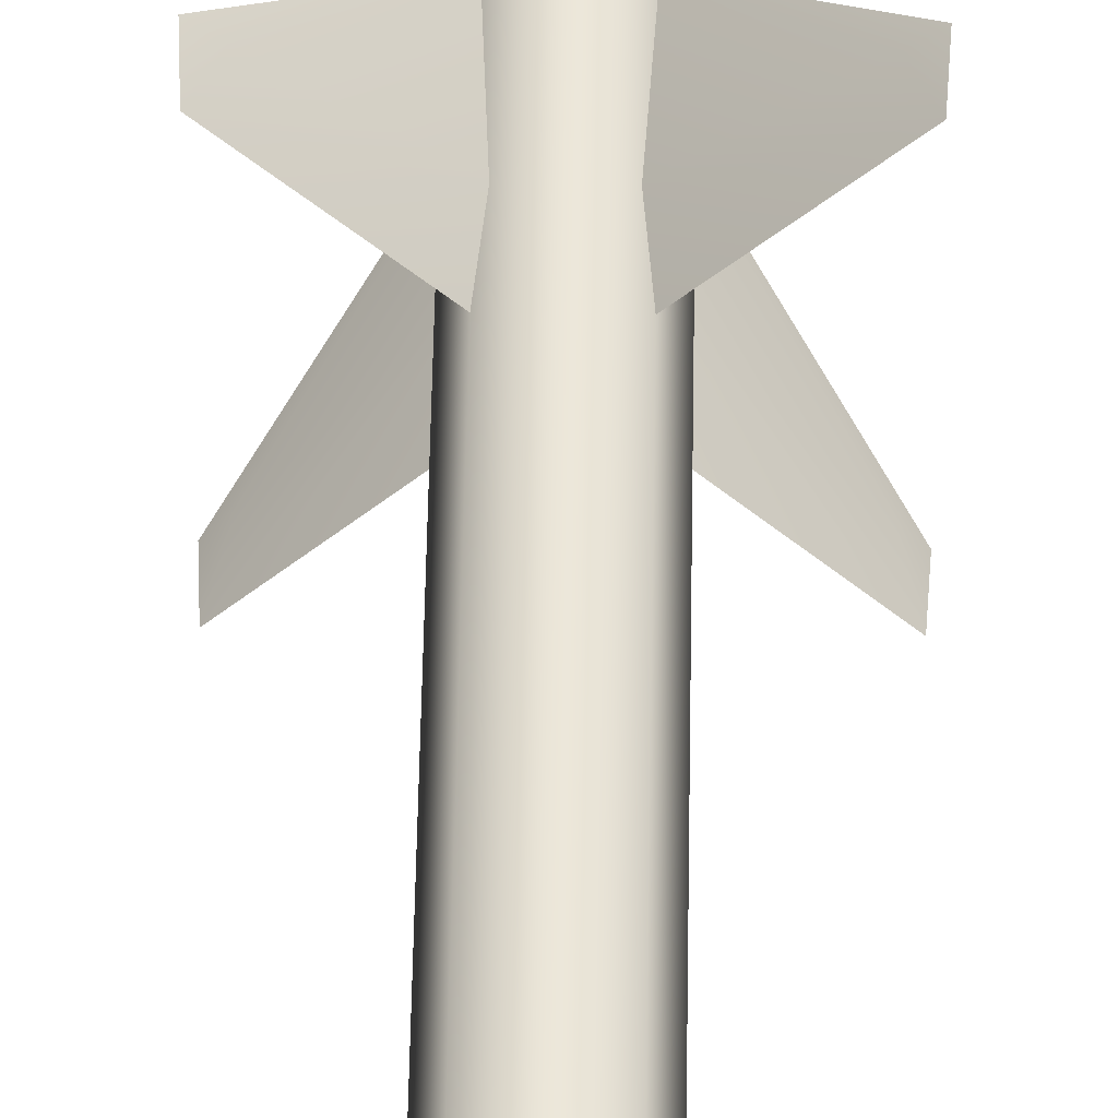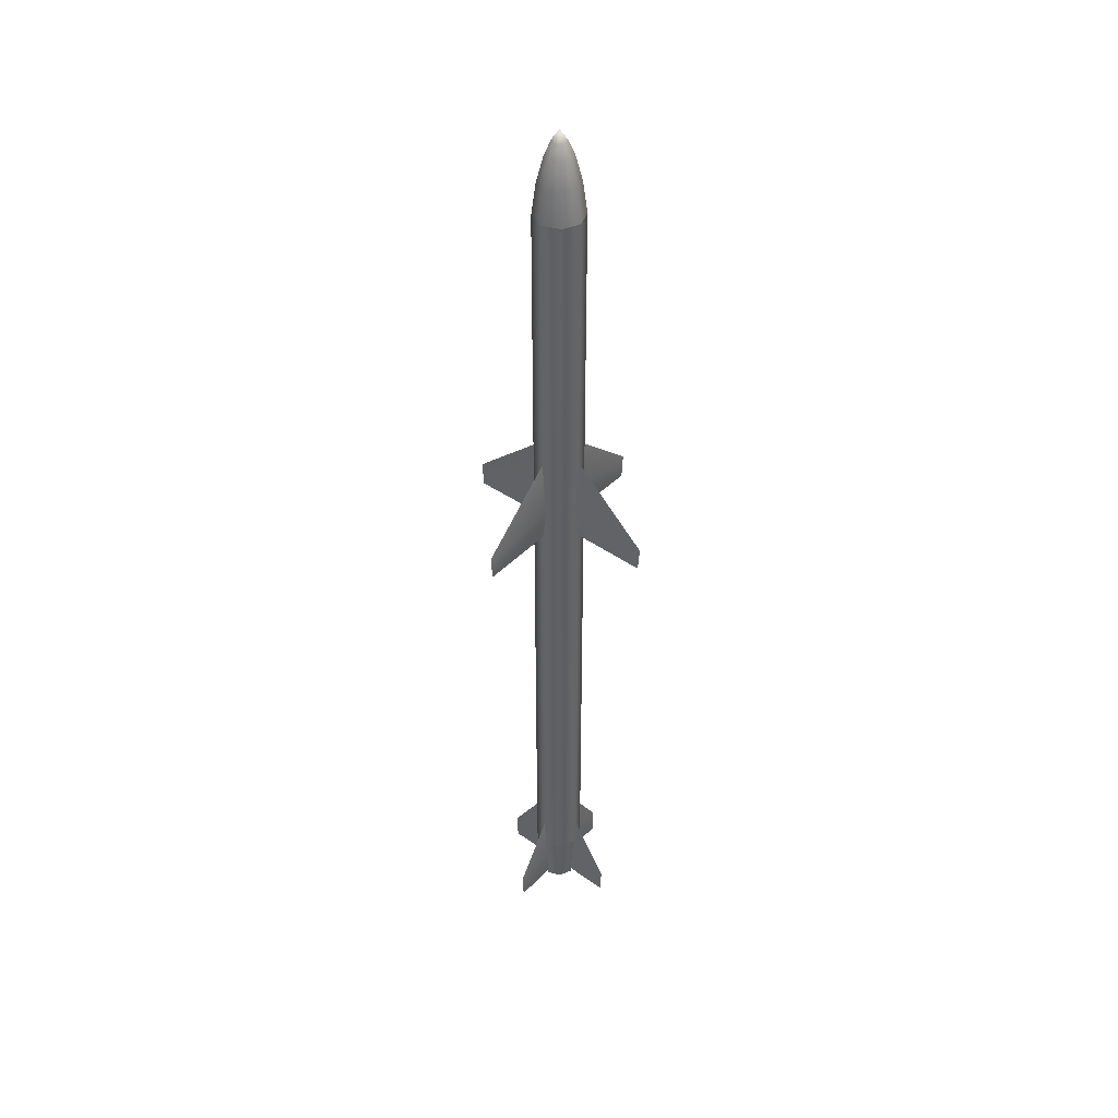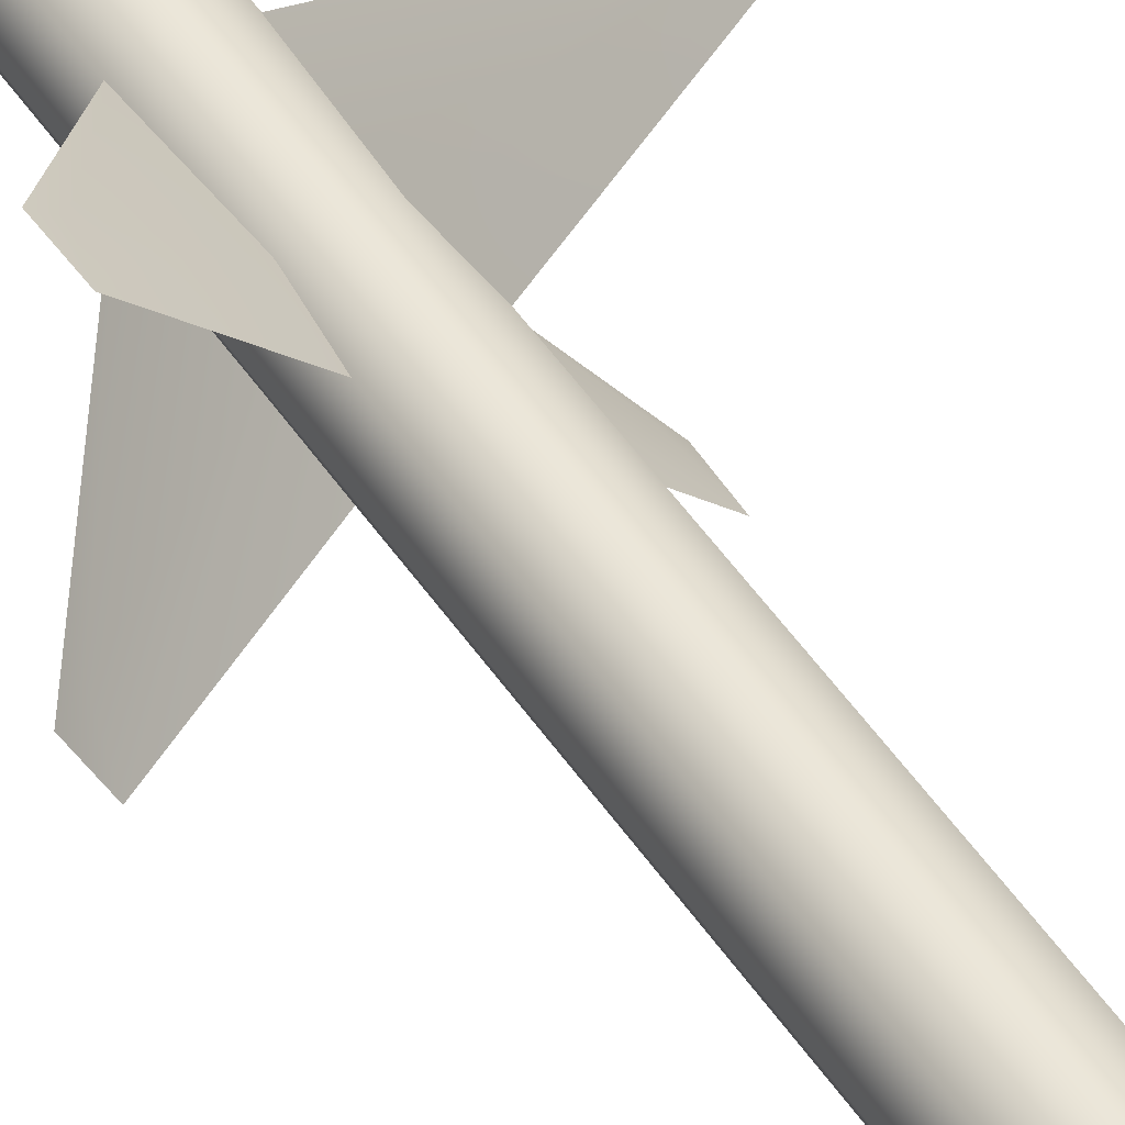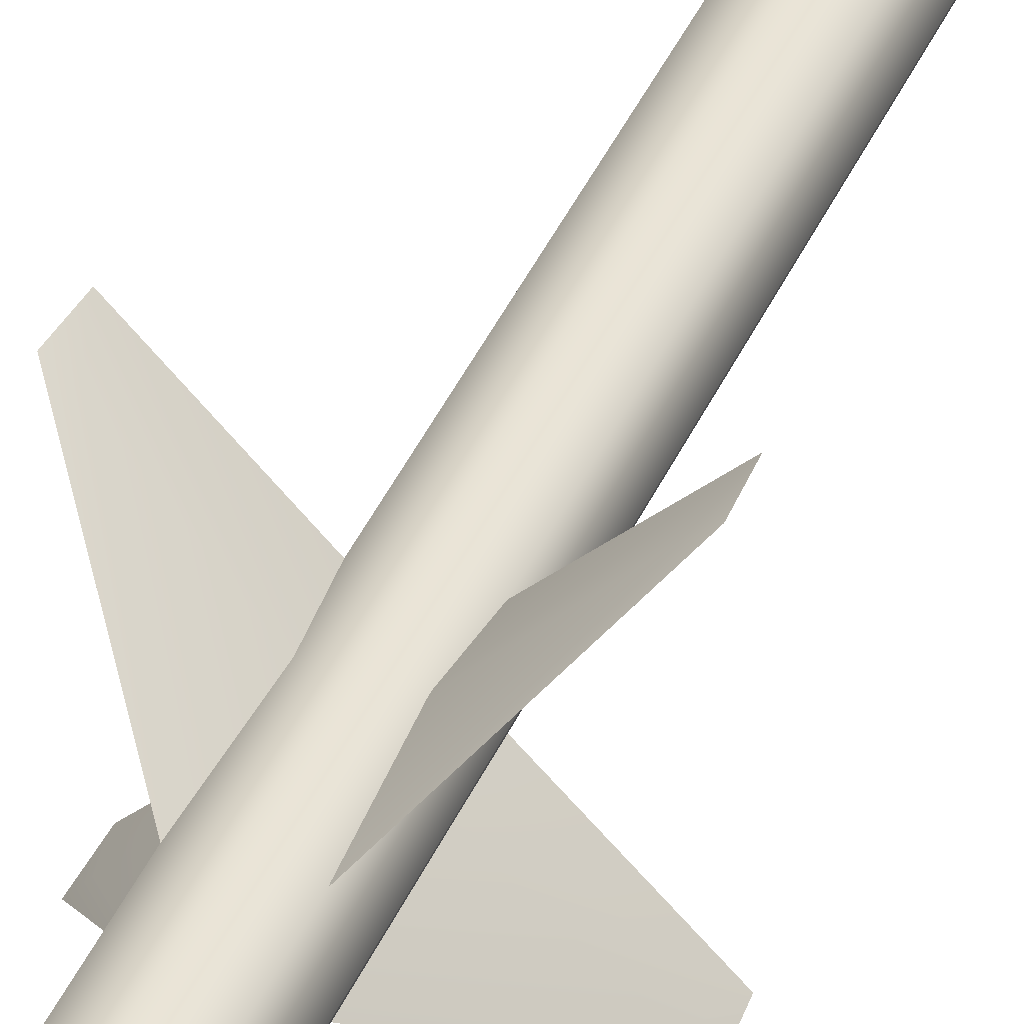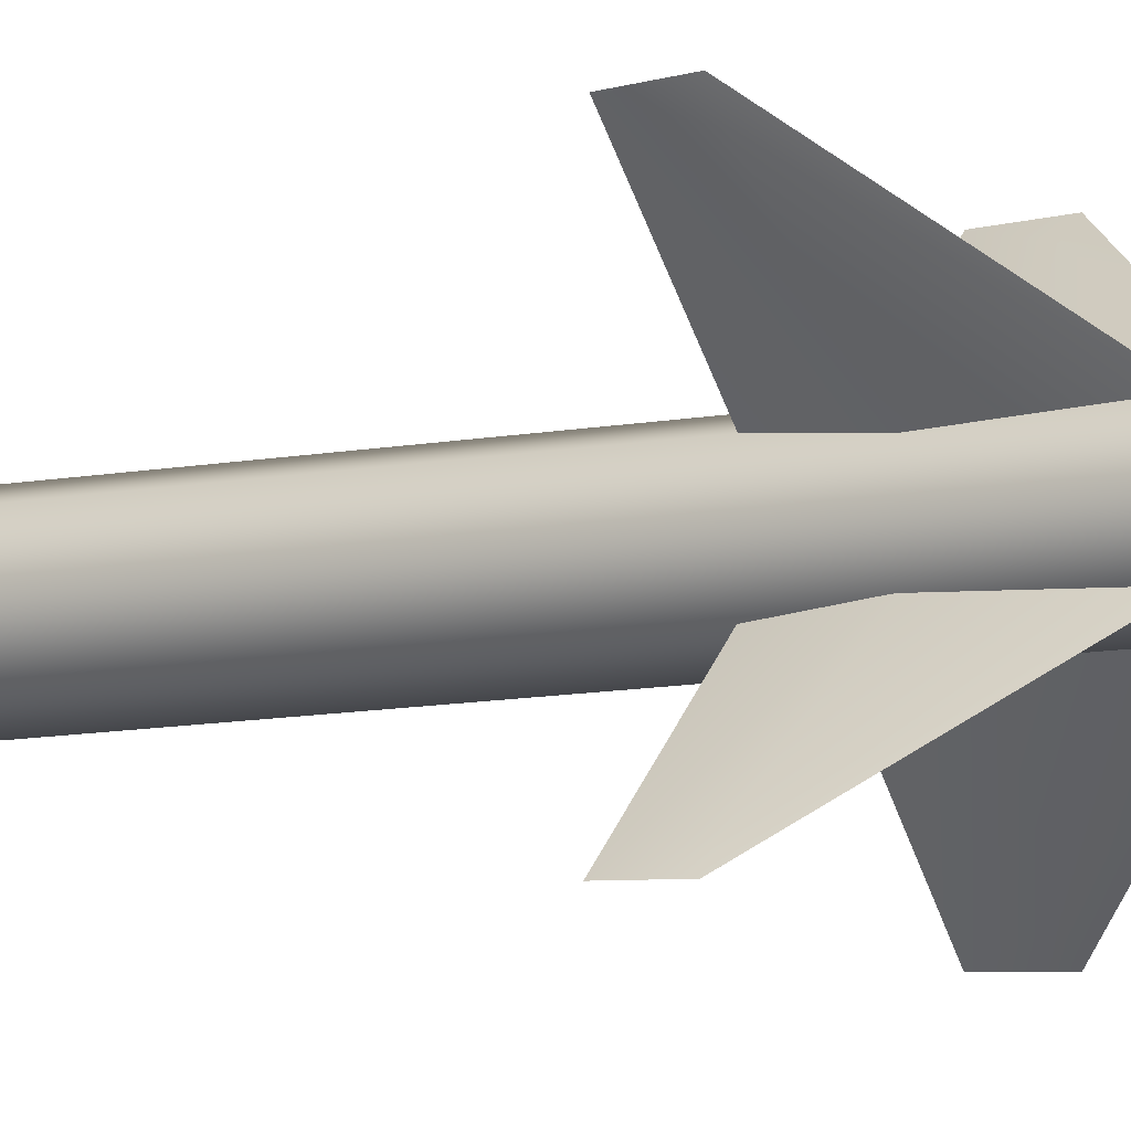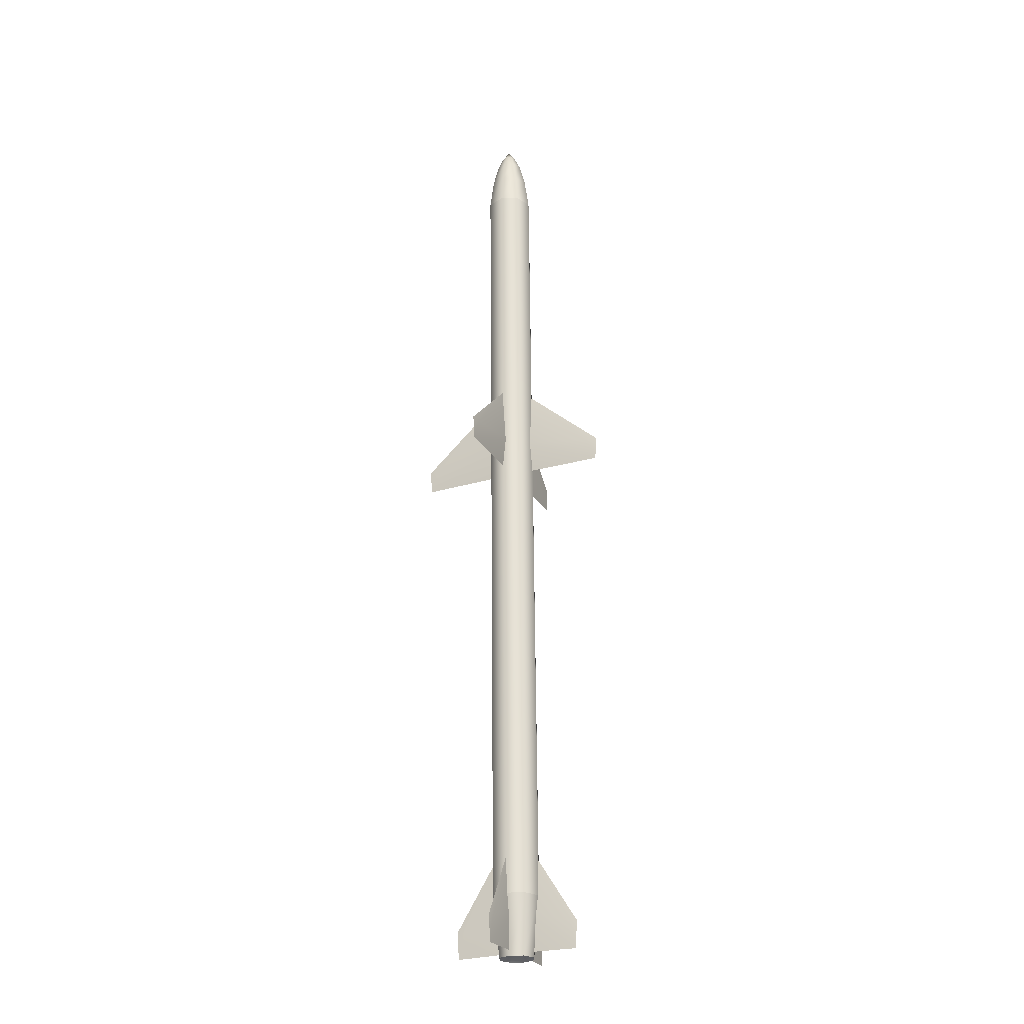
<metadata>
{"format":"obj","ext":"obj","renderer":"f3d","projection":"perspective","resolution":1024,"background":"white","views":[{"elev":47.7,"azim":-179.1,"up":"+Y"},{"elev":41.9,"azim":-5.0,"up":"+Z"},{"elev":48.1,"azim":148.3,"up":"+Y"},{"elev":39.0,"azim":21.8,"up":"+Y"},{"elev":-9.7,"azim":-59.7,"up":"+Y"},{"elev":-26.0,"azim":69.1,"up":"+Z"}]}
</metadata>
<code>
g default
v 2.3e-05 -0.01706 1.906
v -0.002616 0.01291 -1.556
v -0.02631 -0.01672 1.868
v -0.06567 0.01429 -1.594
v -0.01859 0.001893 1.868
v -0.04643 0.06073 -1.593
v 2.3e-05 0.009604 1.868
v 2.3e-05 0.07998 -1.593
v 0.01864 0.001893 1.868
v 0.04648 0.06073 -1.593
v 0.02635 -0.01672 1.868
v 0.06572 0.01429 -1.594
v 0.01864 -0.03534 1.868
v 0.04648 -0.03216 -1.594
v 2.3e-05 -0.04305 1.868
v 2.3e-05 -0.0514 -1.594
v -0.01859 -0.03534 1.868
v -0.04643 -0.03216 -1.594
v -0.06261 0.07498 -1.377
v -0.08856 0.01235 -1.377
v 2.3e-05 0.1009 -1.377
v 0.06266 0.07498 -1.377
v 0.0886 0.01235 -1.377
v 0.06266 -0.05029 -1.378
v 2.3e-05 -0.07623 -1.378
v -0.06261 -0.05029 -1.378
v -0.05128 0.03585 1.727
v -0.06261 0.04824 1.609
v 2.3e-05 0.05709 1.727
v 2.3e-05 0.07418 1.609
v 0.05133 0.03585 1.727
v 0.06266 0.04824 1.609
v 0.07257 -0.01545 1.726
v 0.0886 -0.0144 1.609
v 0.05133 -0.06675 1.726
v 0.06266 -0.07703 1.608
v 2.3e-05 -0.088 1.726
v 2.3e-05 -0.103 1.608
v -0.05128 -0.06675 1.726
v -0.06261 -0.07703 1.608
v -0.08856 -0.0144 1.609
v -0.07253 -0.01545 1.726
v -0.0342 0.01794 1.819
v 2.3e-05 0.03211 1.819
v 0.03424 0.01794 1.819
v 0.04842 -0.01628 1.819
v 0.03424 -0.0505 1.819
v 2.3e-05 -0.06468 1.818
v -0.0342 -0.0505 1.819
v -0.04837 -0.01628 1.819
v 0.1633 -0.15 -1.48
v 0.1604 -0.1463 -1.578
v 0.02585 -0.01173 -1.574
v 0.02081 -0.01804 -1.432
v 0.1461 -0.1293 -1.479
v 0.1426 -0.1328 -1.48
v 0.02585 -0.01535 -1.169
v 0.0309 -0.007954 -1.432
v 0.04868 -0.03675 0.4461
v 0.04073 -0.04678 0.6781
v 0.2248 -0.2339 0.4035
v 0.2303 -0.2283 0.4036
v 0.03279 -0.05265 0.446
v 0.04073 -0.04358 0.3211
v 0.2528 -0.2557 0.3166
v 0.2574 -0.261 0.4033
v 0.2303 0.2211 0.4076
v 0.2574 0.2537 0.4079
v 0.04073 0.03464 0.6788
v 0.2248 0.2266 0.4077
v 0.04868 0.02877 0.4467
v 0.03279 0.04467 0.4469
v 0.2528 0.25 0.3211
v 0.04073 0.03784 0.3218
v 0.02585 0.03993 -1.573
v 0.02081 0.04371 -1.432
v 0.1604 0.1745 -1.575
v 0.1461 0.1558 -1.477
v 0.0309 0.03362 -1.432
v 0.1426 0.1593 -1.477
v 0.1633 0.1765 -1.477
v 0.02585 0.03631 -1.169
v -0.2247 0.2266 0.4077
v -0.2573 0.2537 0.4079
v -0.04069 0.03464 0.6788
v -0.2302 0.2211 0.4076
v -0.03274 0.04467 0.4469
v -0.04864 0.02877 0.4467
v -0.2528 0.25 0.3211
v -0.04069 0.03784 0.3218
v -0.02581 0.03993 -1.573
v -0.03085 0.03362 -1.432
v -0.1604 0.1745 -1.575
v -0.1426 0.1593 -1.477
v -0.02077 0.04371 -1.432
v -0.1461 0.1558 -1.477
v -0.1633 0.1765 -1.477
v -0.02581 0.03631 -1.169
v -0.2302 -0.2283 0.4036
v -0.2573 -0.261 0.4033
v -0.04069 -0.04678 0.6781
v -0.2247 -0.2339 0.4035
v -0.04864 -0.03675 0.4461
v -0.03274 -0.05265 0.446
v -0.2528 -0.2557 0.3166
v -0.04069 -0.04358 0.3211
v -0.02581 -0.01173 -1.574
v -0.02077 -0.01804 -1.432
v -0.1604 -0.1463 -1.578
v -0.1461 -0.1293 -1.479
v -0.03085 -0.007954 -1.432
v -0.1426 -0.1328 -1.48
v -0.1633 -0.15 -1.48
v -0.02581 -0.01535 -1.169
g rocket1:Skyguard_Sparrow3
f 5 3 1
f 3 5 43 50
f 4 6 2
f 7 5 1
f 5 7 44 43
f 6 8 2
f 9 7 1
f 7 9 45 44
f 8 10 2
f 11 9 1
f 9 11 46 45
f 10 12 2
f 13 11 1
f 11 13 47 46
f 12 14 2
f 15 13 1
f 13 15 48 47
f 14 16 2
f 17 15 1
f 15 17 49 48
f 16 18 2
f 3 17 1
f 17 3 50 49
f 18 4 2
f 6 4 20 19
f 8 6 19 21
f 10 8 21 22
f 12 10 22 23
f 14 12 23 24
f 16 14 24 25
f 18 16 25 26
f 4 18 26 20
f 28 41 42 27
f 19 20 41 28
f 30 28 27 29
f 21 19 28 30
f 32 30 29 31
f 22 21 30 32
f 34 32 31 33
f 23 22 32 34
f 36 34 33 35
f 24 23 34 36
f 38 36 35 37
f 25 24 36 38
f 40 38 37 39
f 26 25 38 40
f 41 40 39 42
f 20 26 40 41
f 27 42 50 43
f 29 27 43 44
f 31 29 44 45
f 33 31 45 46
f 35 33 46 47
f 37 35 47 48
f 39 37 48 49
f 42 39 49 50
f 53 58 52
f 56 54 52
f 53 52 54
f 55 51 52
f 52 58 55
f 56 52 51
f 57 55 58
f 57 54 56
f 55 57 51
f 56 51 57
f 61 66 60
f 62 60 66
f 60 63 61
f 60 62 59
f 61 65 66
f 65 59 62
f 62 66 65
f 64 65 63
f 61 63 65
f 64 59 65
f 67 68 69
f 70 69 68
f 69 71 67
f 69 70 72
f 67 73 68
f 73 72 70
f 70 68 73
f 74 73 71
f 67 71 73
f 74 72 73
f 75 76 77
f 78 79 77
f 75 77 79
f 80 81 77
f 77 76 80
f 78 77 81
f 82 80 76
f 82 79 78
f 80 82 81
f 78 81 82
f 83 84 85
f 86 85 84
f 85 87 83
f 85 86 88
f 83 89 84
f 89 88 86
f 86 84 89
f 90 89 87
f 83 87 89
f 90 88 89
f 91 92 93
f 94 95 93
f 91 93 95
f 96 97 93
f 93 92 96
f 94 93 97
f 98 96 92
f 98 95 94
f 96 98 97
f 94 97 98
f 99 100 101
f 102 101 100
f 101 103 99
f 101 102 104
f 99 105 100
f 105 104 102
f 102 100 105
f 106 105 103
f 99 103 105
f 106 104 105
f 107 108 109
f 110 111 109
f 107 109 111
f 112 113 109
f 109 108 112
f 110 109 113
f 114 112 108
f 114 111 110
f 112 114 113
f 110 113 114

</code>
